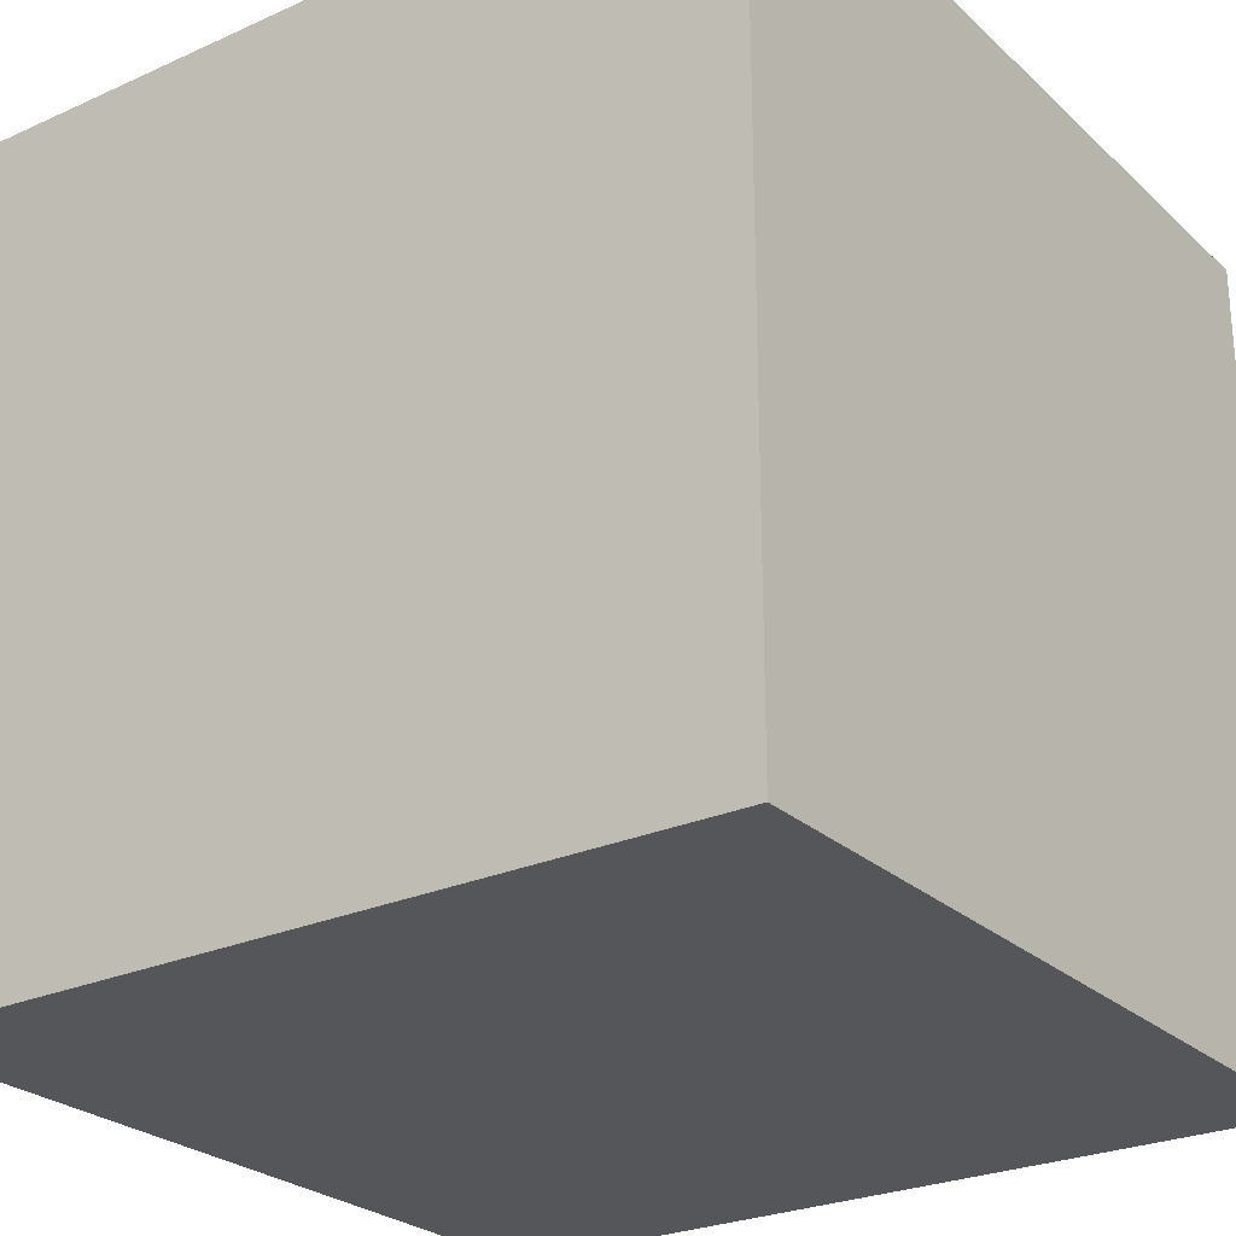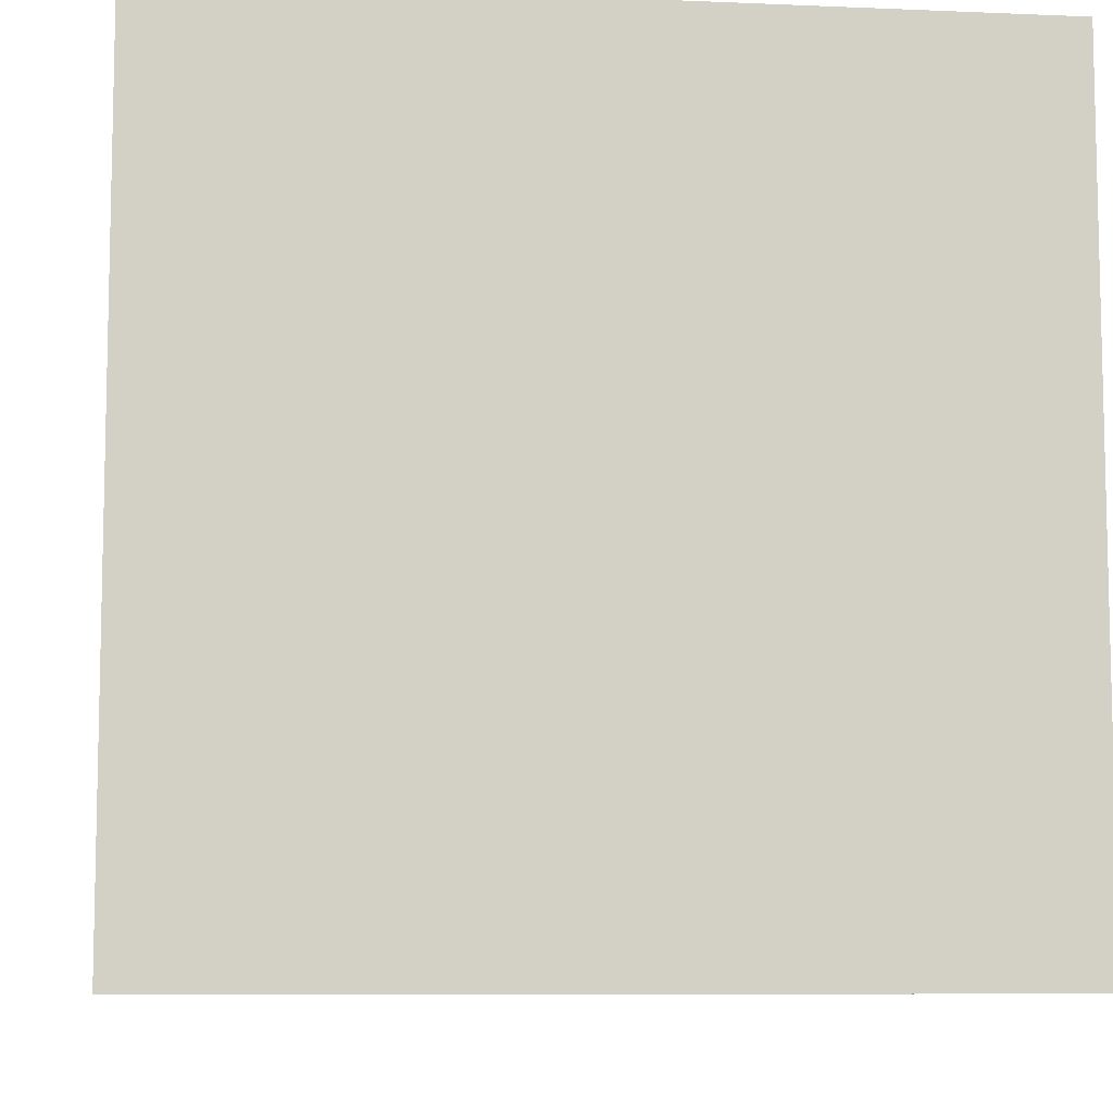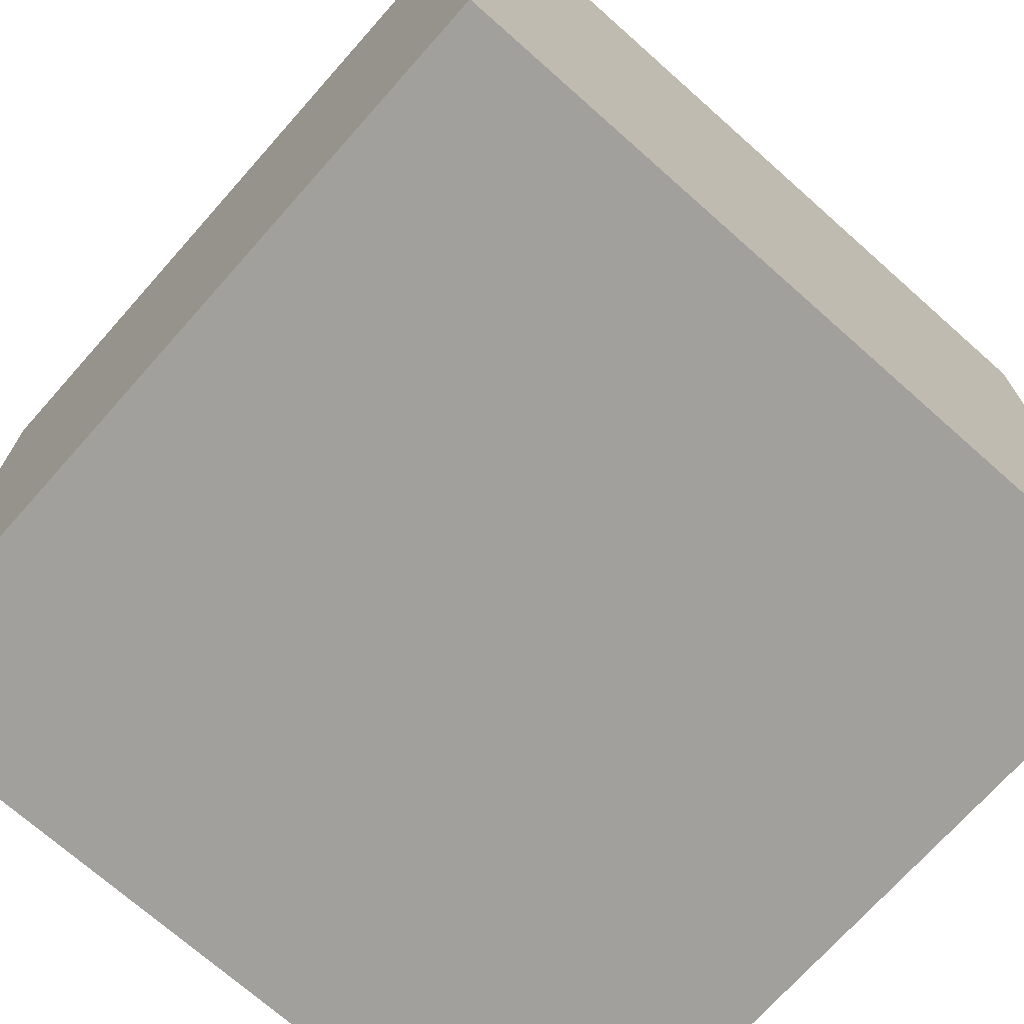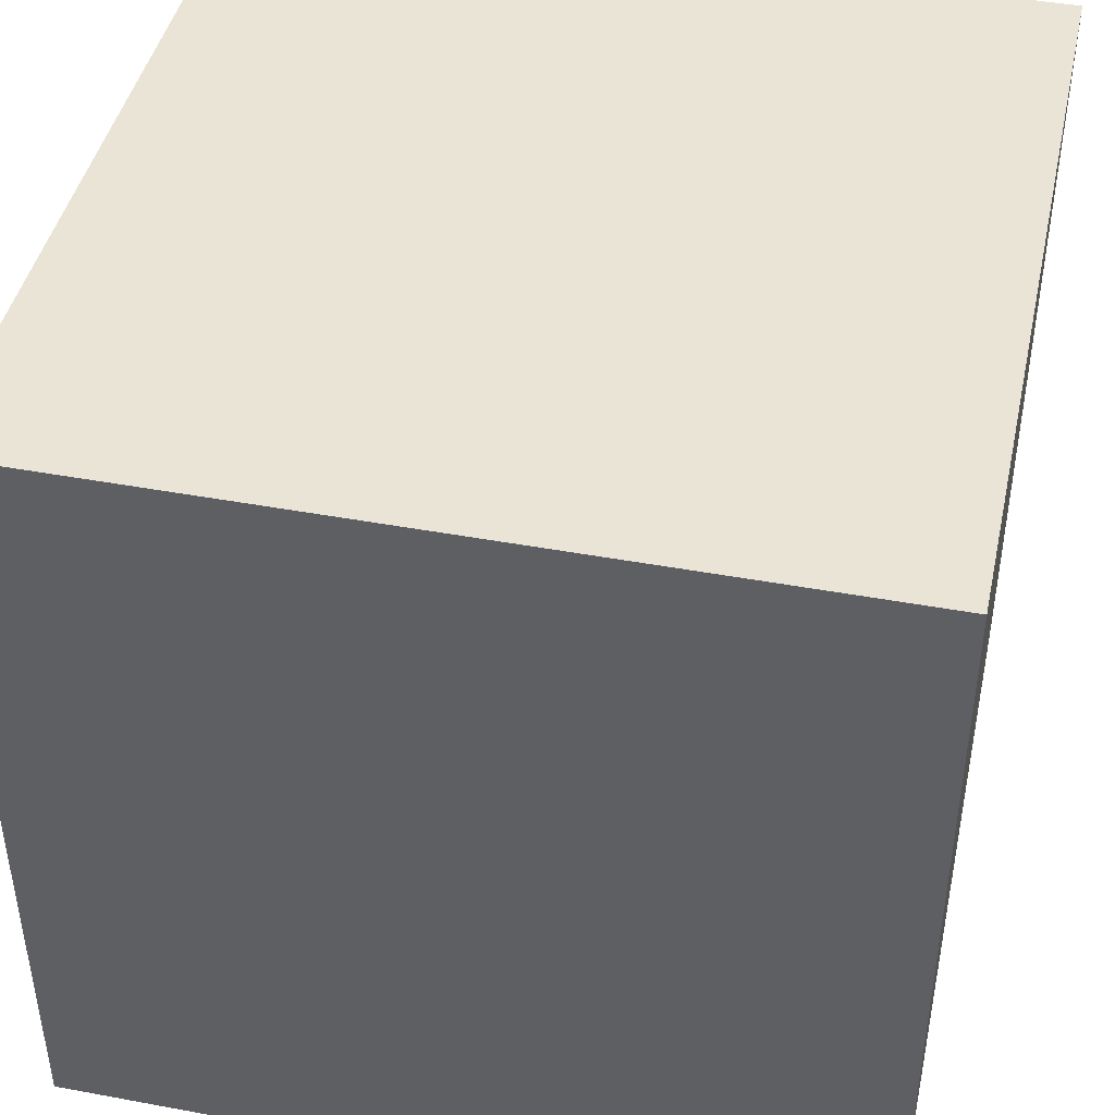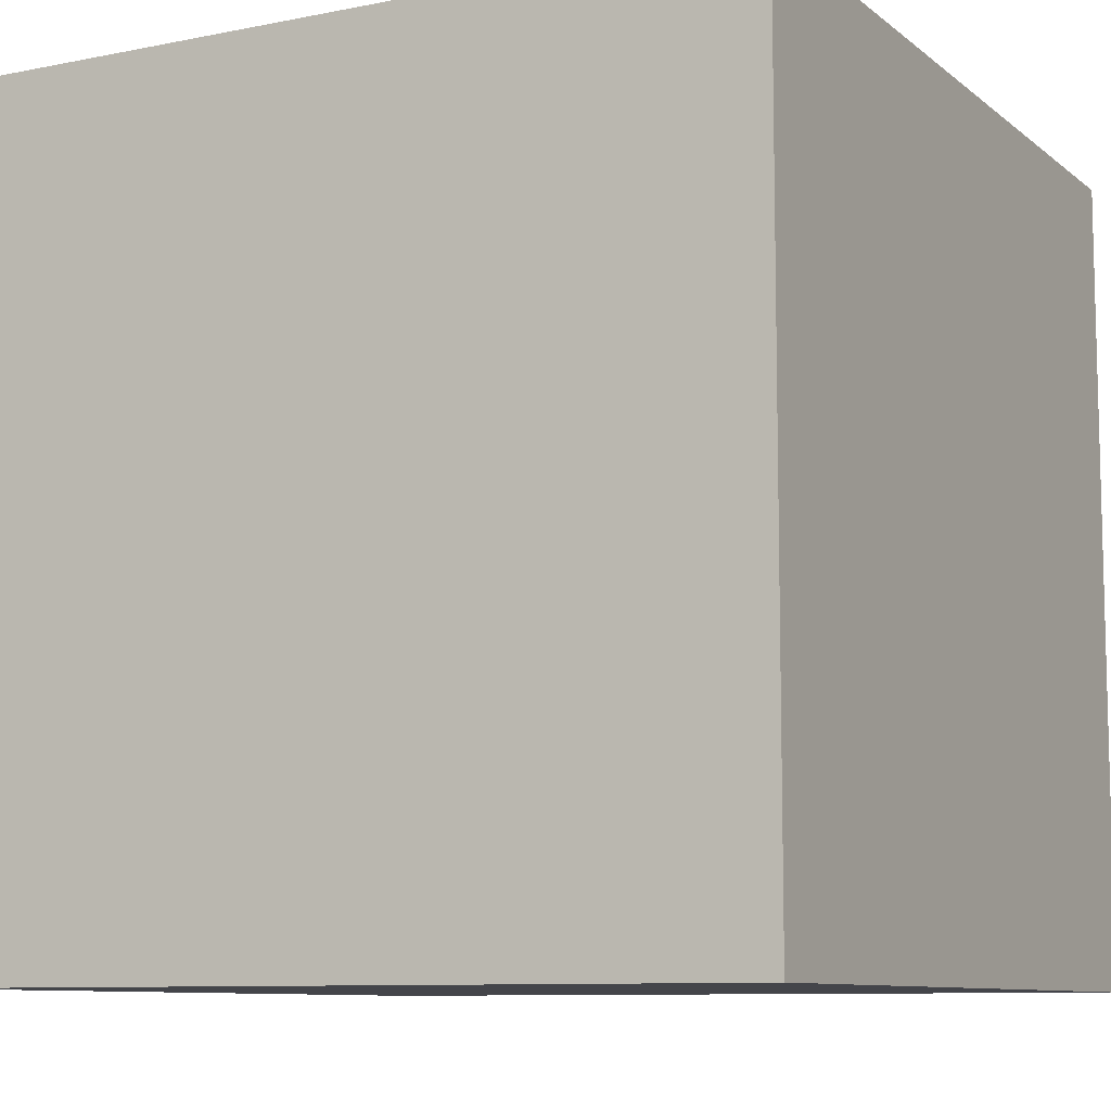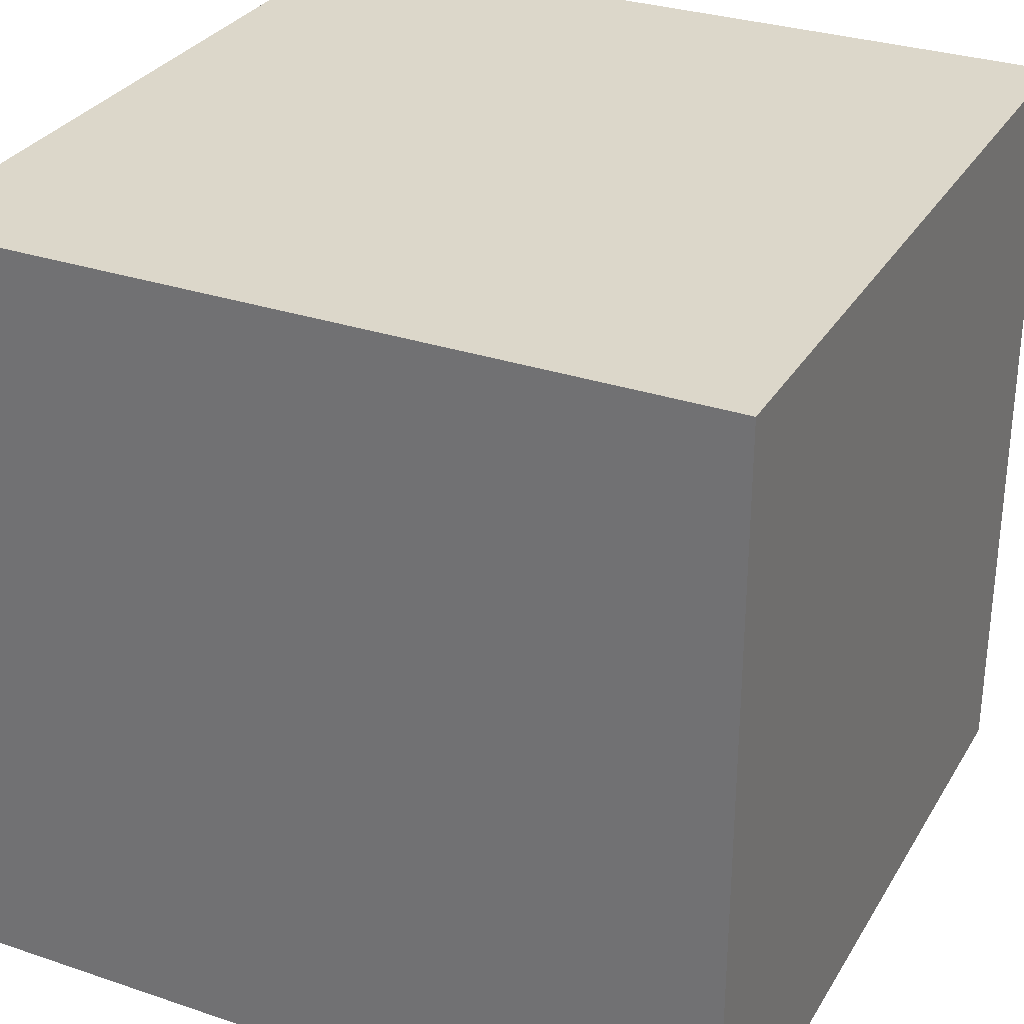
<metadata>
{"format":"obj","ext":"obj","renderer":"f3d","projection":"perspective","resolution":1024,"background":"white","views":[{"elev":-26.0,"azim":-54.5,"up":"+Y"},{"elev":-8.4,"azim":83.3,"up":"+Y"},{"elev":-71.6,"azim":138.4,"up":"+Z"},{"elev":43.8,"azim":-77.7,"up":"+Y"},{"elev":-9.2,"azim":118.0,"up":"+Y"},{"elev":30.6,"azim":-64.1,"up":"+Z"}]}
</metadata>
<code>
v -0.5 0.5 0.5
v -0.5 -0.5 0.5
v 0.5 0.5 0.5
v 0.5 -0.5 0.5
v 0.5 0.5 -0.5
v 0.5 -0.5 -0.5
v -0.5 0.5 -0.5
v -0.5 -0.5 -0.5
g obj2
f 2 4 3
f 1 2 3
f 4 6 5
f 3 4 5
f 6 8 7
f 5 6 7
f 8 2 1
f 7 8 1
f 1 3 5
f 7 1 5
f 8 6 4
f 2 8 4
f 1 3 4
f 2 1 4
f 3 5 6
f 4 3 6
f 5 7 8
f 6 5 8
f 7 1 2
f 8 7 2
f 7 5 3
f 1 7 3
f 2 4 6
f 8 2 6

</code>
